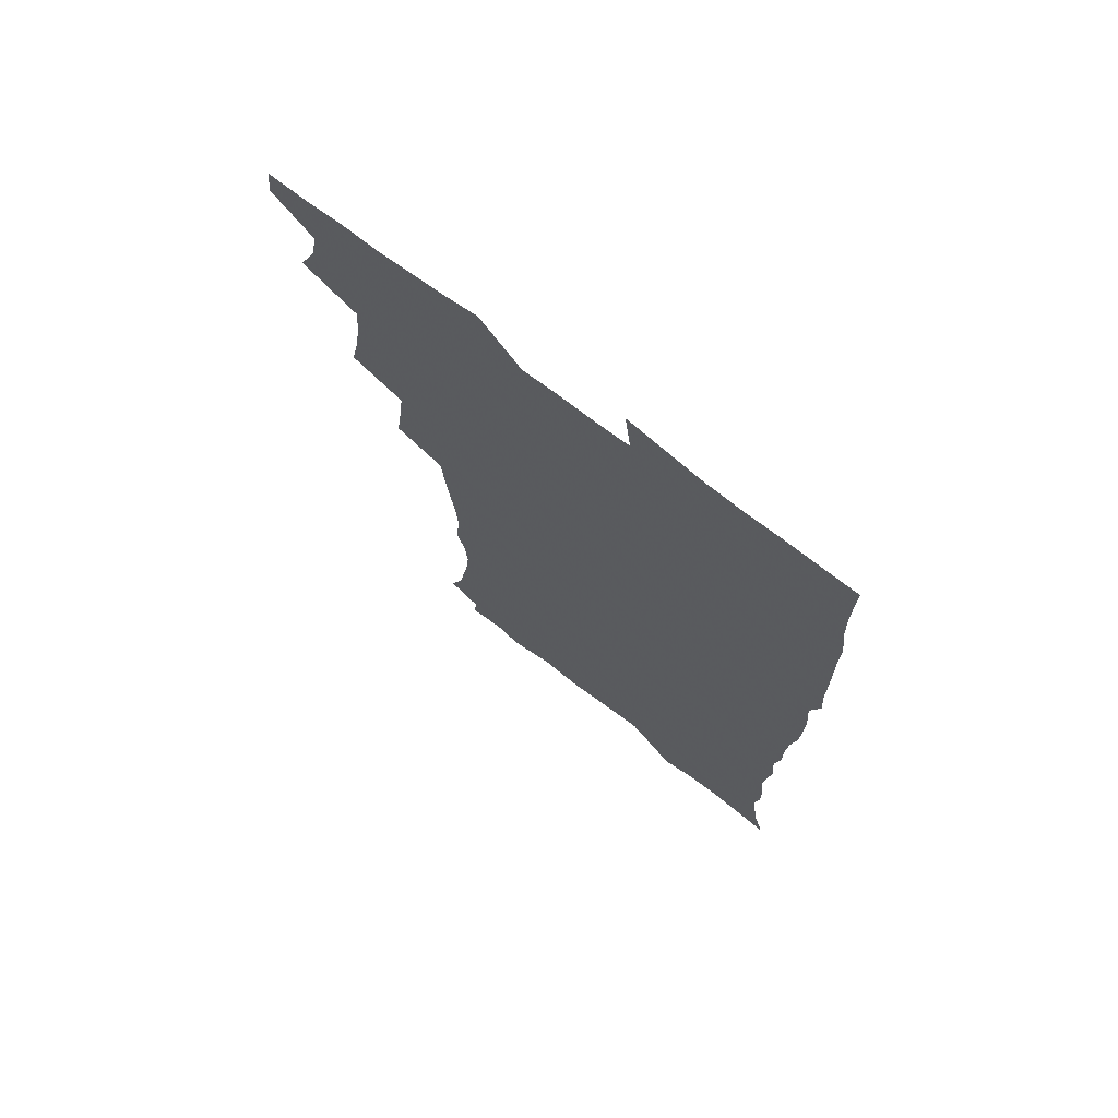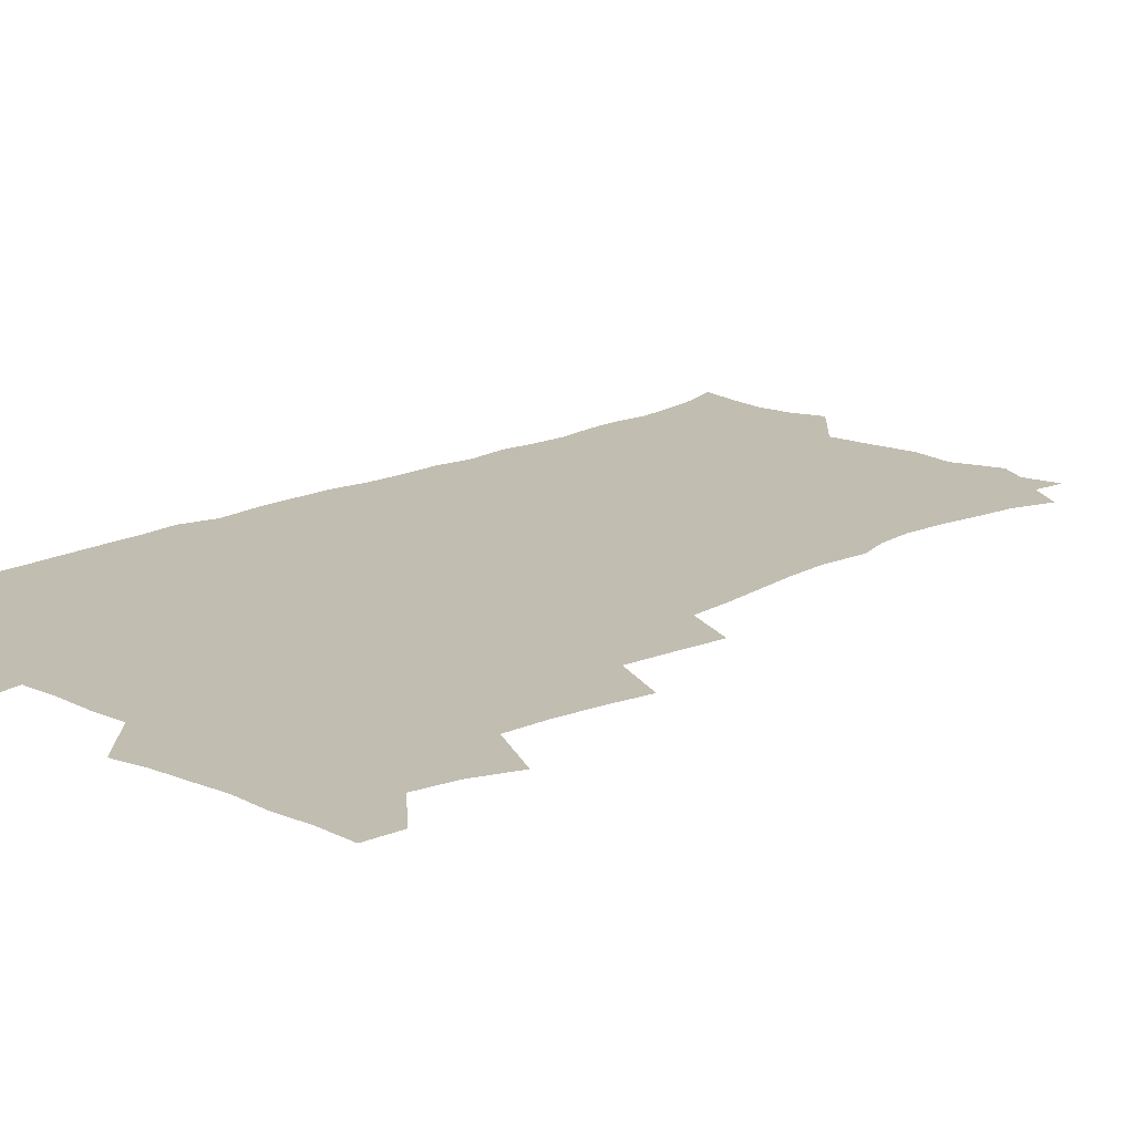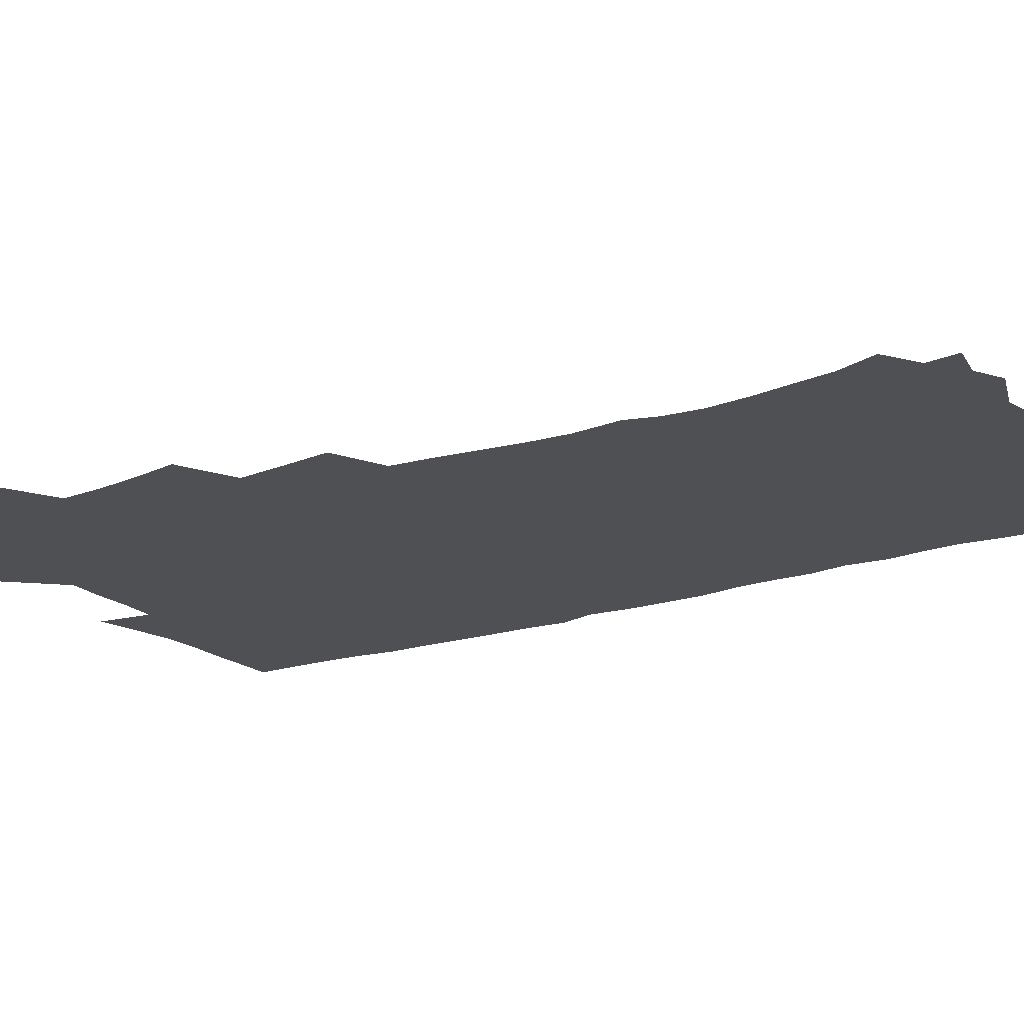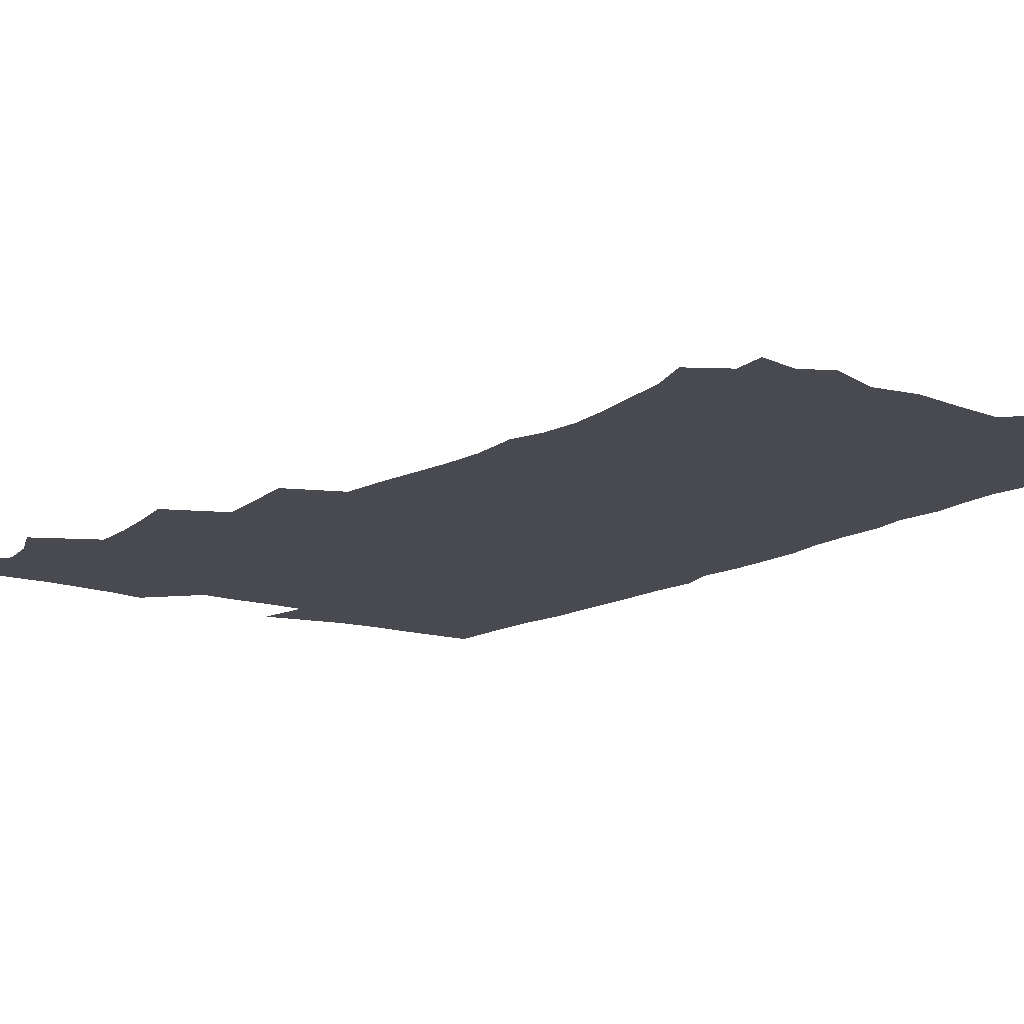
<metadata>
{"format":"obj","ext":"obj","renderer":"f3d","projection":"perspective","resolution":1024,"background":"white","views":[{"elev":72.9,"azim":37.4,"up":"+Y"},{"elev":16.8,"azim":-135.8,"up":"+Z"},{"elev":-18.8,"azim":-57.8,"up":"+Z"},{"elev":-13.6,"azim":-36.3,"up":"+Z"}]}
</metadata>
<code>
v 463.6 554.6 0
v 465.1 569.3 0
v 471 506 0
v 478.1 522.9 0
v 481.2 538.9 0
v 482.1 553.8 0
v 481.2 569 0
v 487.5 441 0
v 491 458.8 0
v 493.5 476.1 0
v 494.7 493.1 0
v 498.6 509.8 0
v 497.9 524.3 0
v 497.8 539.1 0
v 497.5 553.8 0
v 495.9 570.3 0
v 505.3 392 0
v 507.8 411.1 0
v 510 430.4 0
v 511.2 447.5 0
v 511.4 463.3 0
v 508.9 477.6 0
v 513 495.2 0
v 514.4 510.5 0
v 513.9 524.6 0
v 513.2 539.4 0
v 512.3 554.6 0
v 511.5 569.6 0
v 522.9 207.6 0
v 528.7 224.1 0
v 530.7 238.3 0
v 533.4 254.3 0
v 535 271 0
v 533.8 285.6 0
v 530.3 297.8 0
v 532.2 317 0
v 531.3 333.2 0
v 529.5 349.2 0
v 527.6 365.4 0
v 526.4 382.6 0
v 525.8 399.7 0
v 526.4 417 0
v 526.4 433.1 0
v 528 450.1 0
v 529.2 466.3 0
v 528.8 481.2 0
v 528.1 495.9 0
v 528.3 510.5 0
v 528.5 525 0
v 528.5 539.5 0
v 527 555.4 0
v 525.8 571.1 0
v 534.9 186.4 0
v 536.6 199 0
v 539.8 213.5 0
v 546.8 233.2 0
v 548.9 249.3 0
v 550.1 265.2 0
v 549.1 278.9 0
v 549 294.5 0
v 547.2 308.5 0
v 548.5 327.1 0
v 546.4 340.9 0
v 545.6 357 0
v 544.8 373.1 0
v 543.1 388.1 0
v 542.9 404.4 0
v 544.5 422.1 0
v 544.2 437.1 0
v 543.5 451.7 0
v 543.8 466.9 0
v 544.5 482.1 0
v 544.7 496.7 0
v 544.8 510.9 0
v 544.7 525.1 0
v 543.2 540.2 0
v 541.5 556.4 0
v 540 572.3 0
v 549.7 189.3 0
v 555.5 205.8 0
v 560.1 223.9 0
v 561.9 239.4 0
v 564.4 256.8 0
v 564.6 271.6 0
v 563.9 285.8 0
v 563.1 300.2 0
v 562.1 314.9 0
v 562.8 332.6 0
v 561.7 347.1 0
v 561.1 362.5 0
v 559.4 376.5 0
v 558.5 391.6 0
v 558.1 406.9 0
v 559.3 423.7 0
v 559.2 438.7 0
v 558.7 453 0
v 559.5 468.4 0
v 559.8 482.9 0
v 559.9 497.2 0
v 560.4 511.2 0
v 560.3 524.7 0
v 558.7 539.6 0
v 556.3 556.6 0
v 553.9 575 0
v 560.7 183.6 0
v 572.3 211.4 0
v 575.6 228.9 0
v 576.4 243.9 0
v 577.4 259.7 0
v 577.2 274 0
v 577 289 0
v 576.2 303.1 0
v 576.2 319.6 0
v 575.9 335 0
v 575.7 350.6 0
v 575.2 365.5 0
v 574.6 380.2 0
v 574.5 395.7 0
v 574.3 410.6 0
v 573.5 424.6 0
v 573.5 439.4 0
v 573.3 453.9 0
v 574.4 469.4 0
v 573.8 483.2 0
v 574.4 497.7 0
v 574.7 511.4 0
v 574.1 525.2 0
v 573.1 539.8 0
v 571.5 555.5 0
v 579.7 190.1 0
v 587.5 214.9 0
v 590.3 233.5 0
v 590.2 246.6 0
v 590.5 261.9 0
v 590.5 276.9 0
v 589.8 290.6 0
v 589.6 305.9 0
v 589.3 321.2 0
v 589 336.2 0
v 589 352.8 0
v 588.7 366.2 0
v 588.8 382.4 0
v 588.5 397.1 0
v 588.3 411.6 0
v 588.7 426.9 0
v 587.7 440.3 0
v 588.4 455.7 0
v 588.5 469.9 0
v 588.3 483.8 0
v 588.3 497.8 0
v 588.4 511.6 0
v 588.1 525.7 0
v 587.3 540.6 0
v 586.1 556.1 0
v 596.2 187.4 0
v 601.7 214.9 0
v 603 232.1 0
v 603 246.3 0
v 603.3 262.7 0
v 603.4 278.5 0
v 603.2 293.2 0
v 603 308.6 0
v 602.9 323.9 0
v 602.5 338 0
v 602.2 351.3 0
v 602.2 367.5 0
v 602.3 383 0
v 602.3 398.1 0
v 602.1 412 0
v 602.3 427.8 0
v 601.9 441.3 0
v 602.5 456.6 0
v 602.4 470.2 0
v 602.2 483.9 0
v 602.1 497.5 0
v 602.5 511.7 0
v 602.4 525.8 0
v 602.2 540.1 0
v 601.4 555.7 0
v 614.5 189.8 0
v 615.9 213.4 0
v 616.3 233.1 0
v 616.4 248.2 0
v 616.3 263.2 0
v 616.3 279.5 0
v 616.1 293.3 0
v 616 308.6 0
v 615.9 323.5 0
v 615.7 338.6 0
v 615.5 352.8 0
v 615.5 368.5 0
v 616.1 381.6 0
v 615.9 397.3 0
v 615.9 411.6 0
v 615.8 427.5 0
v 615.9 442 0
v 616.1 456.4 0
v 616.2 470.3 0
v 616.6 484.2 0
v 617 498.1 0
v 616.6 512 0
v 616.7 525.8 0
v 616.7 539.8 0
v 616.1 556.3 0
v 613.4 577.8 0
v 632.3 191.5 0
v 630.3 214.7 0
v 629.7 232.2 0
v 629.3 249 0
v 629.2 263.3 0
v 629 279.7 0
v 628.9 293.9 0
v 628.9 309.2 0
v 629 323.6 0
v 628.9 339.3 0
v 628.8 354 0
v 629.3 366.4 0
v 629.4 383.6 0
v 629.3 398.2 0
v 629.7 411.7 0
v 629.6 427.1 0
v 629.7 441.6 0
v 629.6 456.3 0
v 630 469.8 0
v 630.9 483.3 0
v 630.7 498.4 0
v 630.8 511.9 0
v 631 525.7 0
v 631 540.2 0
v 630.9 554.6 0
v 628.8 574.5 0
v 652.7 169.1 0
v 646.6 193.9 0
v 644.4 213.3 0
v 643.1 231.2 0
v 642.6 246.8 0
v 641.9 264.4 0
v 641.7 279.5 0
v 641.8 293.6 0
v 642.4 306.6 0
v 641.6 325.3 0
v 642.1 338.2 0
v 641.9 353.8 0
v 642.4 367.7 0
v 642.8 382.1 0
v 642.7 396.9 0
v 643.8 410.1 0
v 643.2 426.9 0
v 643.7 440.6 0
v 643.8 455.1 0
v 644.2 469.1 0
v 644.7 483.2 0
v 644.8 497.9 0
v 645.3 511.8 0
v 645.3 525.8 0
v 645.4 540.3 0
v 645.3 554.9 0
v 644.9 571.1 0
v 666.1 173.9 0
v 661.4 192.9 0
v 658.3 212 0
v 656.4 230 0
v 655.8 245.4 0
v 654.9 262.2 0
v 655 276.8 0
v 654.3 292.9 0
v 655.4 305.9 0
v 654.9 322.5 0
v 655 337.4 0
v 655.3 352 0
v 656.3 365.5 0
v 656.2 380.9 0
v 658 394.1 0
v 657.1 410.8 0
v 657.2 425.4 0
v 657.8 439.5 0
v 658.2 453.7 0
v 658.2 468.3 0
v 658.9 482.1 0
v 658.1 498.5 0
v 659.2 511.6 0
v 659.7 525.7 0
v 659.9 540.1 0
v 660.1 555.1 0
v 660.3 570 0
v 679.7 175.4 0
v 675.6 192.1 0
v 673 208.8 0
v 671 225.8 0
v 669.4 242.6 0
v 669.9 256.6 0
v 668.8 273.3 0
v 668.7 288.4 0
v 669 303.2 0
v 668.6 319 0
v 670.9 331.7 0
v 669.5 348.9 0
v 669.5 364.1 0
v 670.6 378.1 0
v 671.9 392.1 0
v 671.7 408 0
v 672.9 422.1 0
v 672.5 437.6 0
v 672.3 452.6 0
v 672.9 467 0
v 673.2 481.7 0
v 672.7 496.8 0
v 674.7 510.6 0
v 674 525.8 0
v 674.1 539.7 0
v 675.1 554.9 0
v 675.4 570.3 0
v 694.3 173.5 0
v 691.1 188.4 0
v 686.9 206.5 0
v 684.9 222.4 0
v 684.8 236.8 0
v 683.6 252.7 0
v 683.6 267.5 0
v 684.2 282 0
v 683.5 298.2 0
v 682.8 314.6 0
v 684.3 328.5 0
v 685.2 343.3 0
v 684.9 359.1 0
v 687.8 372.5 0
v 686.4 389.3 0
v 687.9 403.7 0
v 687.9 419.3 0
v 687.2 435.4 0
v 687 450.5 0
v 688.6 464.7 0
v 689.2 479.5 0
v 690.5 494.3 0
v 689.2 510.3 0
v 689.8 524.9 0
v 690.1 539.8 0
v 689.9 554.5 0
v 690.5 569.8 0
v 709.2 170.5 0
v 704.5 186.8 0
v 702.3 201.2 0
v 701 215.5 0
v 702.6 227.6 0
v 702.4 242.1 0
v 700.6 258.6 0
v 701.5 272.7 0
v 703.3 286.6 0
v 701.8 303.9 0
v 704.2 317.9 0
v 703.9 334.1 0
v 704.7 349.7 0
v 707.1 364 0
v 707.4 380 0
v 707.4 396 0
v 706.1 413.2 0
v 710.1 427.2 0
v 709 443.7 0
v 709 459.4 0
v 708.6 475.2 0
v 708.2 491.1 0
v 708.4 506.8 0
v 706.3 523.7 0
v 705.6 539.4 0
v 705.6 554.5 0
v 705.8 569.5 0
v 706 586 0
f 5 6 1
f 1 6 2
f 6 7 2
f 11 12 3
f 3 12 4
f 12 13 4
f 4 13 5
f 13 14 5
f 5 14 6
f 14 15 6
f 6 15 7
f 15 16 7
f 19 20 8
f 8 20 9
f 20 21 9
f 9 21 10
f 21 22 10
f 10 22 11
f 22 23 11
f 11 23 12
f 23 24 12
f 12 24 13
f 24 25 13
f 13 25 14
f 25 26 14
f 14 26 15
f 26 27 15
f 15 27 16
f 27 28 16
f 40 41 17
f 17 41 18
f 41 42 18
f 18 42 19
f 42 43 19
f 19 43 20
f 43 44 20
f 20 44 21
f 44 45 21
f 21 45 22
f 45 46 22
f 22 46 23
f 46 47 23
f 23 47 24
f 47 48 24
f 24 48 25
f 48 49 25
f 25 49 26
f 49 50 26
f 26 50 27
f 50 51 27
f 27 51 28
f 51 52 28
f 54 55 29
f 29 55 30
f 55 56 30
f 30 56 31
f 56 57 31
f 31 57 32
f 57 58 32
f 32 58 33
f 58 59 33
f 33 59 34
f 59 60 34
f 34 60 35
f 60 61 35
f 35 61 36
f 61 62 36
f 36 62 37
f 62 63 37
f 37 63 38
f 63 64 38
f 38 64 39
f 64 65 39
f 39 65 40
f 65 66 40
f 40 66 41
f 66 67 41
f 41 67 42
f 67 68 42
f 42 68 43
f 68 69 43
f 43 69 44
f 69 70 44
f 44 70 45
f 70 71 45
f 45 71 46
f 71 72 46
f 46 72 47
f 72 73 47
f 47 73 48
f 73 74 48
f 48 74 49
f 74 75 49
f 49 75 50
f 75 76 50
f 50 76 51
f 76 77 51
f 51 77 52
f 77 78 52
f 53 79 54
f 79 80 54
f 54 80 55
f 80 81 55
f 55 81 56
f 81 82 56
f 56 82 57
f 82 83 57
f 57 83 58
f 83 84 58
f 58 84 59
f 84 85 59
f 59 85 60
f 85 86 60
f 60 86 61
f 86 87 61
f 61 87 62
f 87 88 62
f 62 88 63
f 88 89 63
f 63 89 64
f 89 90 64
f 64 90 65
f 90 91 65
f 65 91 66
f 91 92 66
f 66 92 67
f 92 93 67
f 67 93 68
f 93 94 68
f 68 94 69
f 94 95 69
f 69 95 70
f 95 96 70
f 70 96 71
f 96 97 71
f 71 97 72
f 97 98 72
f 72 98 73
f 98 99 73
f 73 99 74
f 99 100 74
f 74 100 75
f 100 101 75
f 75 101 76
f 101 102 76
f 76 102 77
f 102 103 77
f 77 103 78
f 103 104 78
f 79 105 80
f 105 106 80
f 80 106 81
f 106 107 81
f 81 107 82
f 107 108 82
f 82 108 83
f 108 109 83
f 83 109 84
f 109 110 84
f 84 110 85
f 110 111 85
f 85 111 86
f 111 112 86
f 86 112 87
f 112 113 87
f 87 113 88
f 113 114 88
f 88 114 89
f 114 115 89
f 89 115 90
f 115 116 90
f 90 116 91
f 116 117 91
f 91 117 92
f 117 118 92
f 92 118 93
f 118 119 93
f 93 119 94
f 119 120 94
f 94 120 95
f 120 121 95
f 95 121 96
f 121 122 96
f 96 122 97
f 122 123 97
f 97 123 98
f 123 124 98
f 98 124 99
f 124 125 99
f 99 125 100
f 125 126 100
f 100 126 101
f 126 127 101
f 101 127 102
f 127 128 102
f 102 128 103
f 128 129 103
f 103 129 104
f 105 130 106
f 130 131 106
f 106 131 107
f 131 132 107
f 107 132 108
f 132 133 108
f 108 133 109
f 133 134 109
f 109 134 110
f 134 135 110
f 110 135 111
f 135 136 111
f 111 136 112
f 136 137 112
f 112 137 113
f 137 138 113
f 113 138 114
f 138 139 114
f 114 139 115
f 139 140 115
f 115 140 116
f 140 141 116
f 116 141 117
f 141 142 117
f 117 142 118
f 142 143 118
f 118 143 119
f 143 144 119
f 119 144 120
f 144 145 120
f 120 145 121
f 145 146 121
f 121 146 122
f 146 147 122
f 122 147 123
f 147 148 123
f 123 148 124
f 148 149 124
f 124 149 125
f 149 150 125
f 125 150 126
f 150 151 126
f 126 151 127
f 151 152 127
f 127 152 128
f 152 153 128
f 128 153 129
f 153 154 129
f 130 155 131
f 155 156 131
f 131 156 132
f 156 157 132
f 132 157 133
f 157 158 133
f 133 158 134
f 158 159 134
f 134 159 135
f 159 160 135
f 135 160 136
f 160 161 136
f 136 161 137
f 161 162 137
f 137 162 138
f 162 163 138
f 138 163 139
f 163 164 139
f 139 164 140
f 164 165 140
f 140 165 141
f 165 166 141
f 141 166 142
f 166 167 142
f 142 167 143
f 167 168 143
f 143 168 144
f 168 169 144
f 144 169 145
f 169 170 145
f 145 170 146
f 170 171 146
f 146 171 147
f 171 172 147
f 147 172 148
f 172 173 148
f 148 173 149
f 173 174 149
f 149 174 150
f 174 175 150
f 150 175 151
f 175 176 151
f 151 176 152
f 176 177 152
f 152 177 153
f 177 178 153
f 153 178 154
f 178 179 154
f 155 180 156
f 180 181 156
f 156 181 157
f 181 182 157
f 157 182 158
f 182 183 158
f 158 183 159
f 183 184 159
f 159 184 160
f 184 185 160
f 160 185 161
f 185 186 161
f 161 186 162
f 186 187 162
f 162 187 163
f 187 188 163
f 163 188 164
f 188 189 164
f 164 189 165
f 189 190 165
f 165 190 166
f 190 191 166
f 166 191 167
f 191 192 167
f 167 192 168
f 192 193 168
f 168 193 169
f 193 194 169
f 169 194 170
f 194 195 170
f 170 195 171
f 195 196 171
f 171 196 172
f 196 197 172
f 172 197 173
f 197 198 173
f 173 198 174
f 198 199 174
f 174 199 175
f 199 200 175
f 175 200 176
f 200 201 176
f 176 201 177
f 201 202 177
f 177 202 178
f 202 203 178
f 178 203 179
f 203 204 179
f 180 206 181
f 206 207 181
f 181 207 182
f 207 208 182
f 182 208 183
f 208 209 183
f 183 209 184
f 209 210 184
f 184 210 185
f 210 211 185
f 185 211 186
f 211 212 186
f 186 212 187
f 212 213 187
f 187 213 188
f 213 214 188
f 188 214 189
f 214 215 189
f 189 215 190
f 215 216 190
f 190 216 191
f 216 217 191
f 191 217 192
f 217 218 192
f 192 218 193
f 218 219 193
f 193 219 194
f 219 220 194
f 194 220 195
f 220 221 195
f 195 221 196
f 221 222 196
f 196 222 197
f 222 223 197
f 197 223 198
f 223 224 198
f 198 224 199
f 224 225 199
f 199 225 200
f 225 226 200
f 200 226 201
f 226 227 201
f 201 227 202
f 227 228 202
f 202 228 203
f 228 229 203
f 203 229 204
f 229 230 204
f 204 230 205
f 230 231 205
f 232 233 206
f 206 233 207
f 233 234 207
f 207 234 208
f 234 235 208
f 208 235 209
f 235 236 209
f 209 236 210
f 236 237 210
f 210 237 211
f 237 238 211
f 211 238 212
f 238 239 212
f 212 239 213
f 239 240 213
f 213 240 214
f 240 241 214
f 214 241 215
f 241 242 215
f 215 242 216
f 242 243 216
f 216 243 217
f 243 244 217
f 217 244 218
f 244 245 218
f 218 245 219
f 245 246 219
f 219 246 220
f 246 247 220
f 220 247 221
f 247 248 221
f 221 248 222
f 248 249 222
f 222 249 223
f 249 250 223
f 223 250 224
f 250 251 224
f 224 251 225
f 251 252 225
f 225 252 226
f 252 253 226
f 226 253 227
f 253 254 227
f 227 254 228
f 254 255 228
f 228 255 229
f 255 256 229
f 229 256 230
f 256 257 230
f 230 257 231
f 257 258 231
f 232 259 233
f 259 260 233
f 233 260 234
f 260 261 234
f 234 261 235
f 261 262 235
f 235 262 236
f 262 263 236
f 236 263 237
f 263 264 237
f 237 264 238
f 264 265 238
f 238 265 239
f 265 266 239
f 239 266 240
f 266 267 240
f 240 267 241
f 267 268 241
f 241 268 242
f 268 269 242
f 242 269 243
f 269 270 243
f 243 270 244
f 270 271 244
f 244 271 245
f 271 272 245
f 245 272 246
f 272 273 246
f 246 273 247
f 273 274 247
f 247 274 248
f 274 275 248
f 248 275 249
f 275 276 249
f 249 276 250
f 276 277 250
f 250 277 251
f 277 278 251
f 251 278 252
f 278 279 252
f 252 279 253
f 279 280 253
f 253 280 254
f 280 281 254
f 254 281 255
f 281 282 255
f 255 282 256
f 282 283 256
f 256 283 257
f 283 284 257
f 257 284 258
f 284 285 258
f 259 286 260
f 286 287 260
f 260 287 261
f 287 288 261
f 261 288 262
f 288 289 262
f 262 289 263
f 289 290 263
f 263 290 264
f 290 291 264
f 264 291 265
f 291 292 265
f 265 292 266
f 292 293 266
f 266 293 267
f 293 294 267
f 267 294 268
f 294 295 268
f 268 295 269
f 295 296 269
f 269 296 270
f 296 297 270
f 270 297 271
f 297 298 271
f 271 298 272
f 298 299 272
f 272 299 273
f 299 300 273
f 273 300 274
f 300 301 274
f 274 301 275
f 301 302 275
f 275 302 276
f 302 303 276
f 276 303 277
f 303 304 277
f 277 304 278
f 304 305 278
f 278 305 279
f 305 306 279
f 279 306 280
f 306 307 280
f 280 307 281
f 307 308 281
f 281 308 282
f 308 309 282
f 282 309 283
f 309 310 283
f 283 310 284
f 310 311 284
f 284 311 285
f 311 312 285
f 286 313 287
f 313 314 287
f 287 314 288
f 314 315 288
f 288 315 289
f 315 316 289
f 289 316 290
f 316 317 290
f 290 317 291
f 317 318 291
f 291 318 292
f 318 319 292
f 292 319 293
f 319 320 293
f 293 320 294
f 320 321 294
f 294 321 295
f 321 322 295
f 295 322 296
f 322 323 296
f 296 323 297
f 323 324 297
f 297 324 298
f 324 325 298
f 298 325 299
f 325 326 299
f 299 326 300
f 326 327 300
f 300 327 301
f 327 328 301
f 301 328 302
f 328 329 302
f 302 329 303
f 329 330 303
f 303 330 304
f 330 331 304
f 304 331 305
f 331 332 305
f 305 332 306
f 332 333 306
f 306 333 307
f 333 334 307
f 307 334 308
f 334 335 308
f 308 335 309
f 335 336 309
f 309 336 310
f 336 337 310
f 310 337 311
f 337 338 311
f 311 338 312
f 338 339 312
f 313 340 314
f 340 341 314
f 314 341 315
f 341 342 315
f 315 342 316
f 342 343 316
f 316 343 317
f 343 344 317
f 317 344 318
f 344 345 318
f 318 345 319
f 345 346 319
f 319 346 320
f 346 347 320
f 320 347 321
f 347 348 321
f 321 348 322
f 348 349 322
f 322 349 323
f 349 350 323
f 323 350 324
f 350 351 324
f 324 351 325
f 351 352 325
f 325 352 326
f 352 353 326
f 326 353 327
f 353 354 327
f 327 354 328
f 354 355 328
f 328 355 329
f 355 356 329
f 329 356 330
f 356 357 330
f 330 357 331
f 357 358 331
f 331 358 332
f 358 359 332
f 332 359 333
f 359 360 333
f 333 360 334
f 360 361 334
f 334 361 335
f 361 362 335
f 335 362 336
f 362 363 336
f 336 363 337
f 363 364 337
f 337 364 338
f 364 365 338
f 338 365 339
f 365 366 339

</code>
